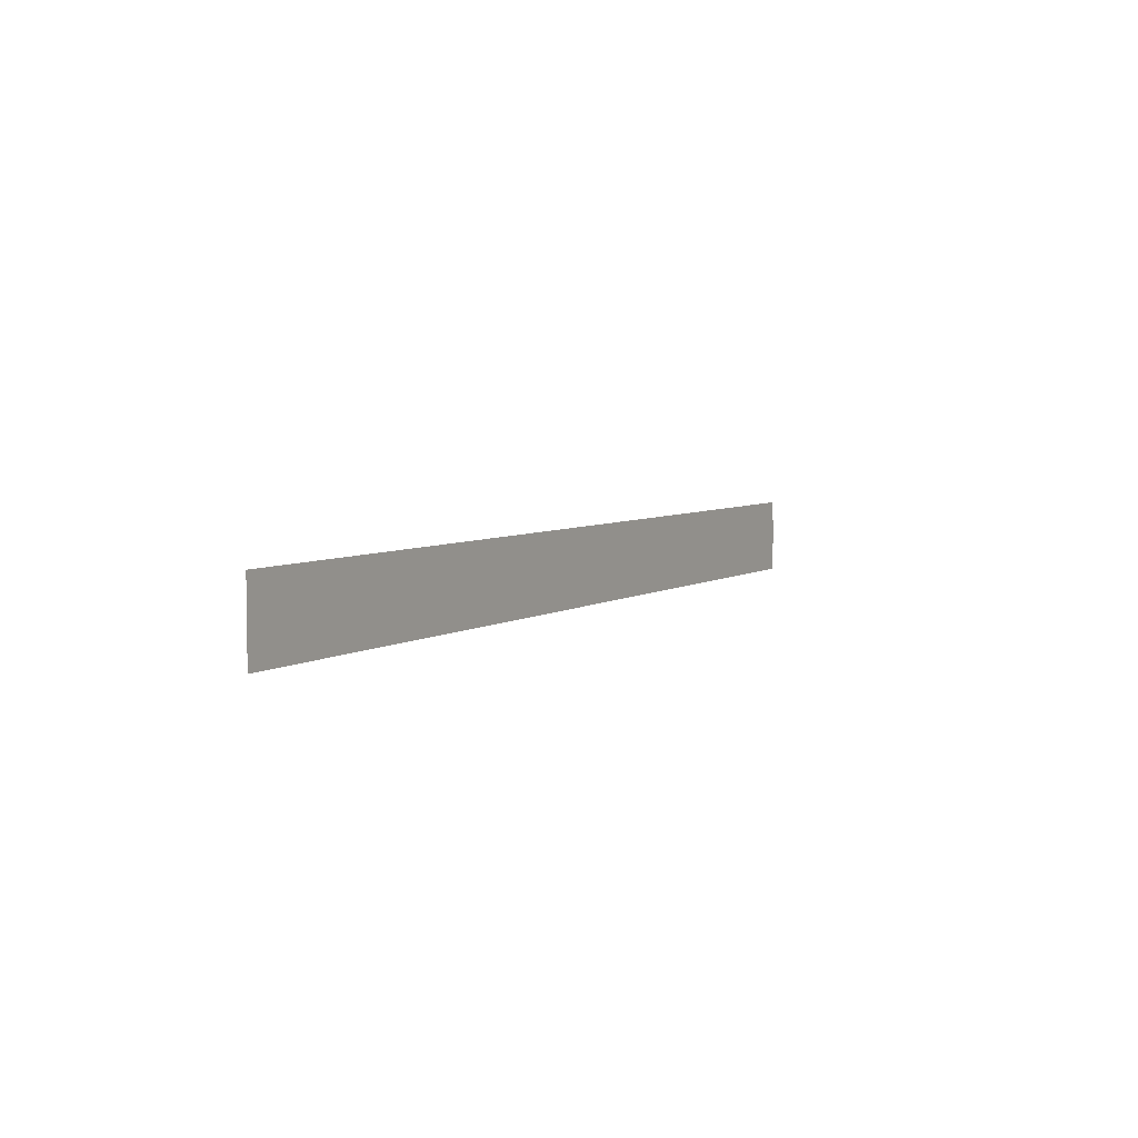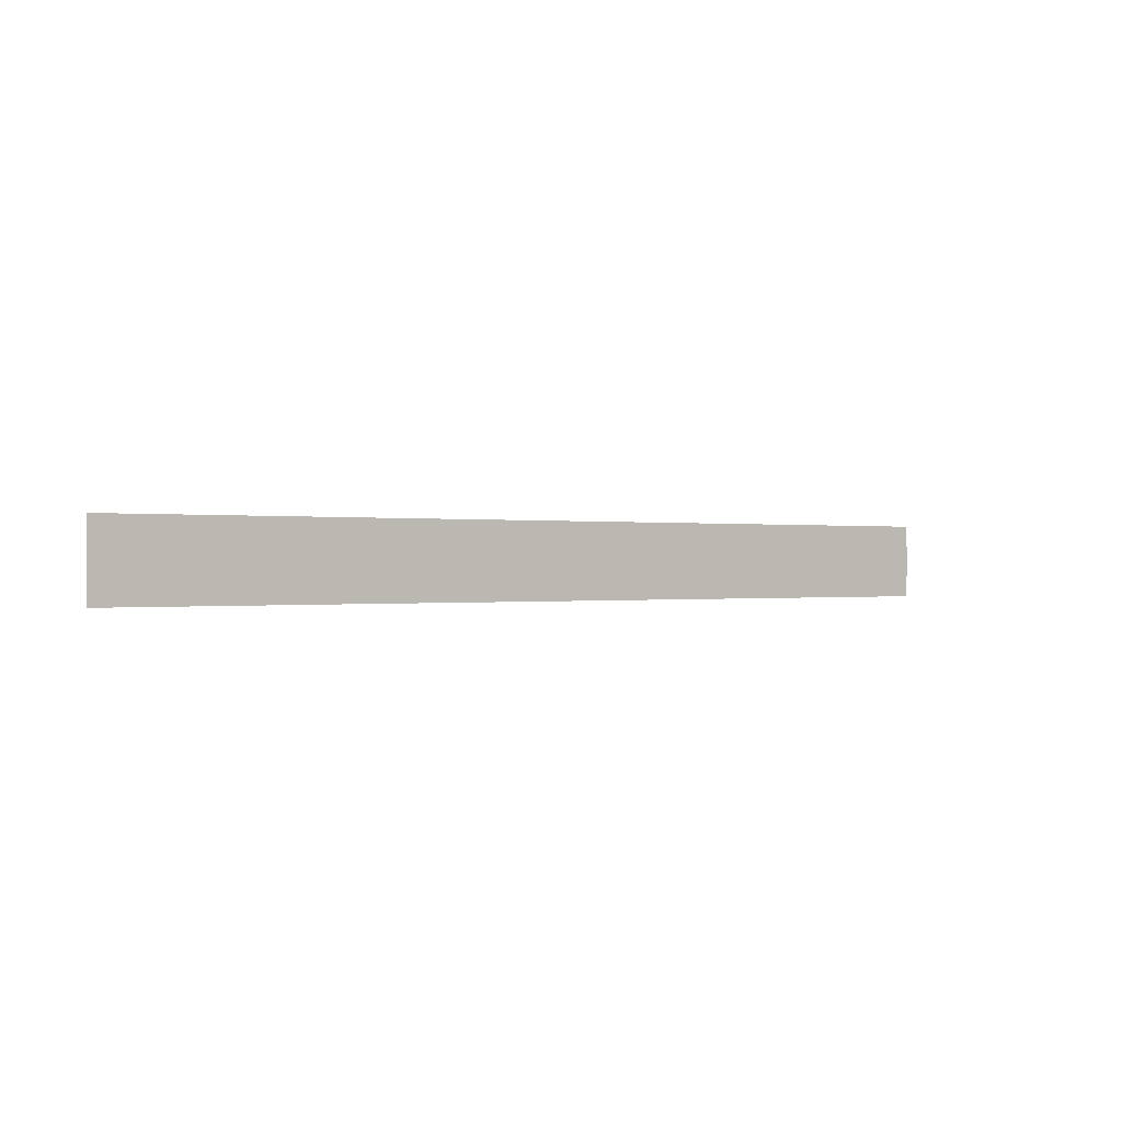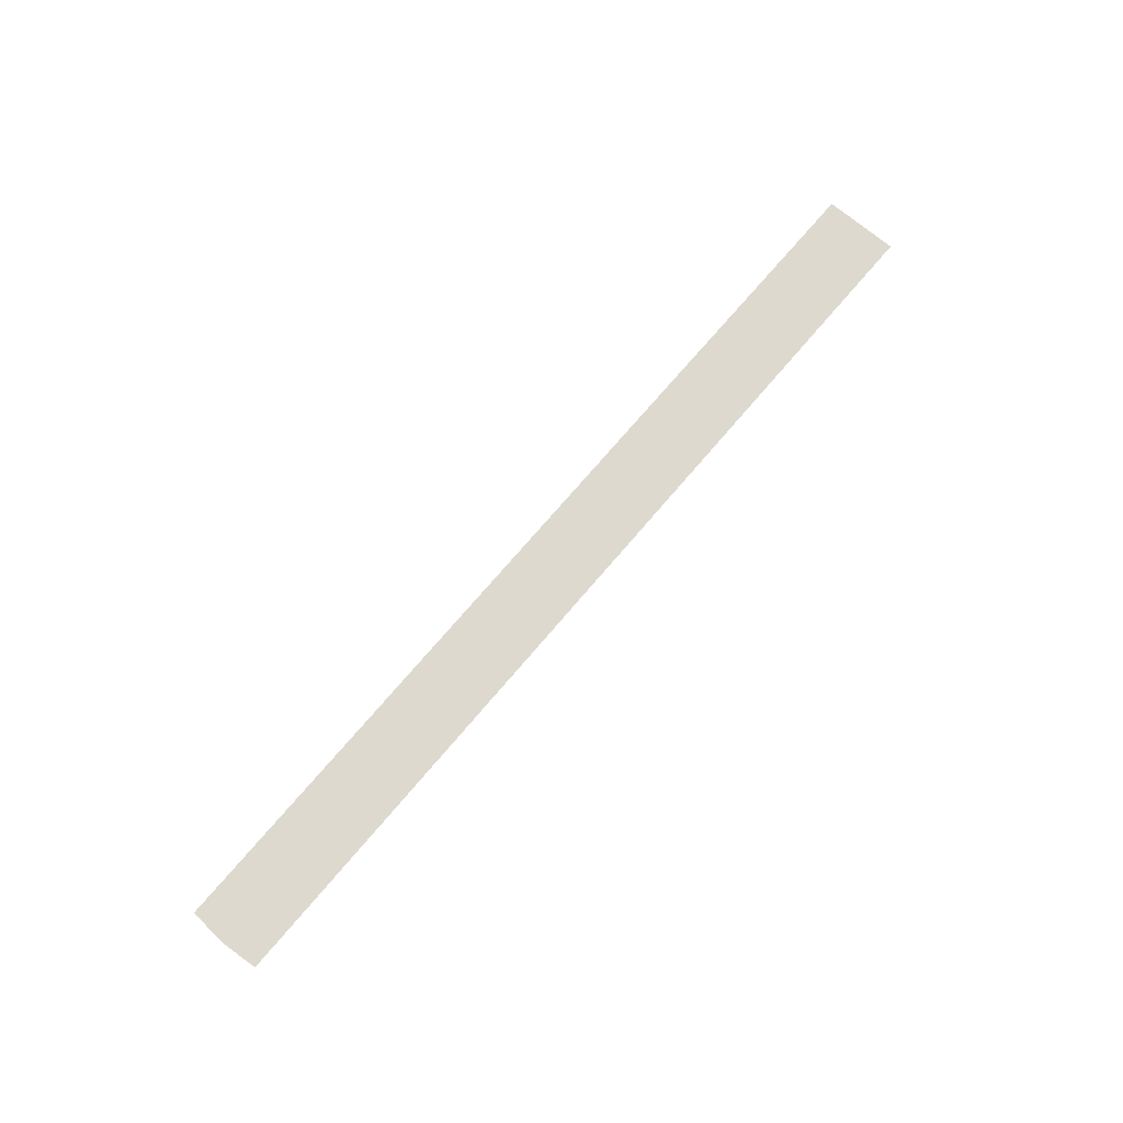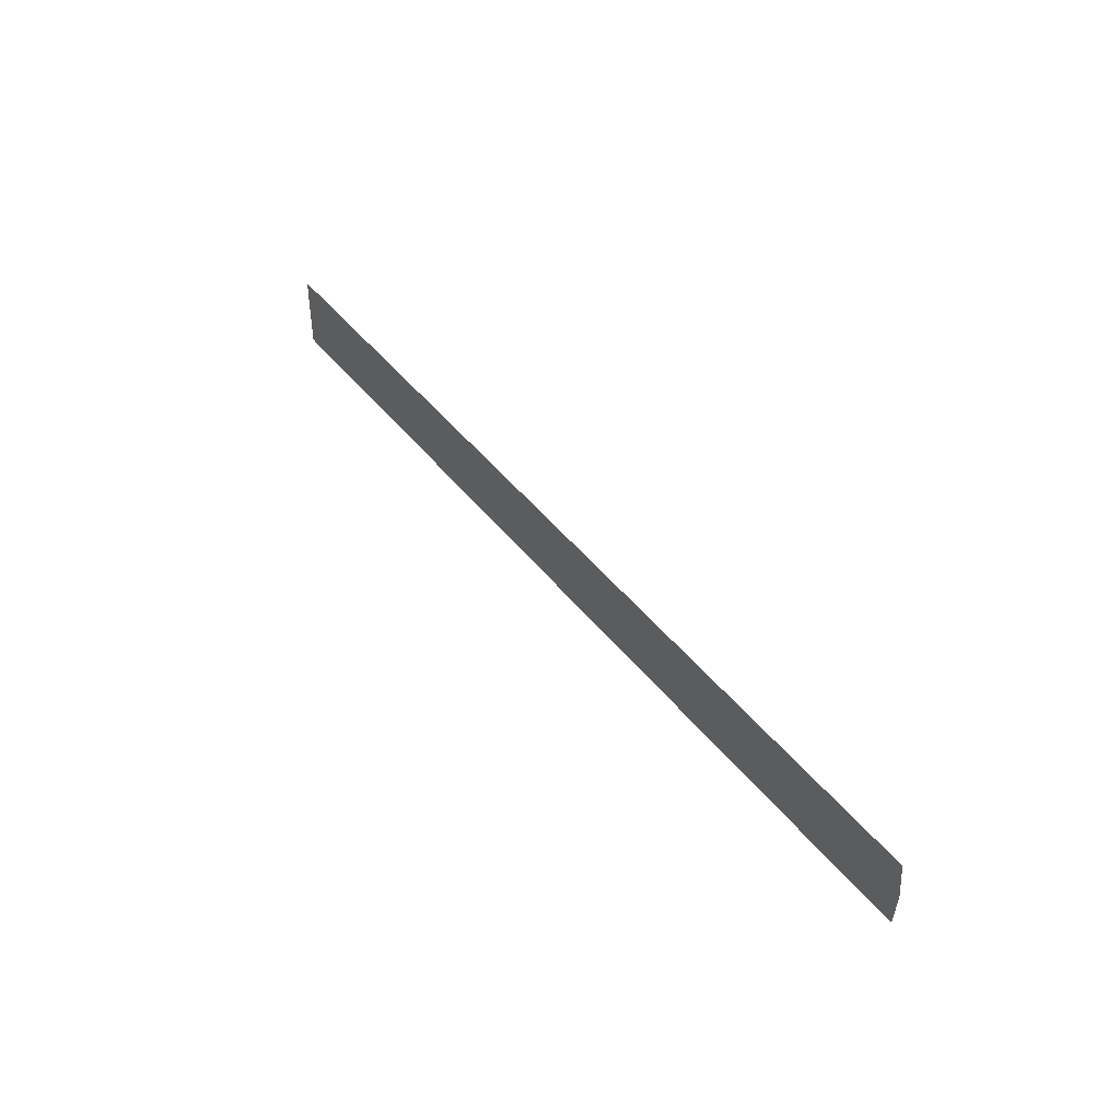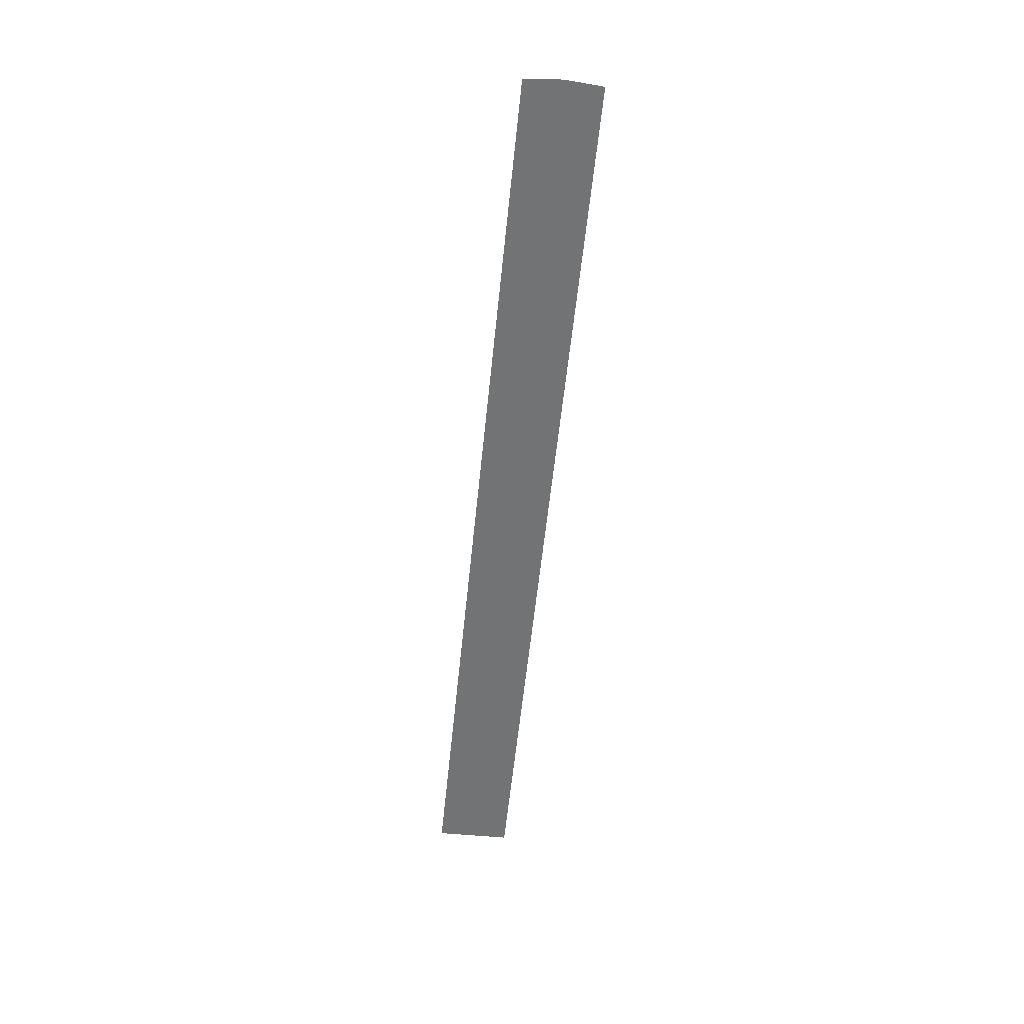
<metadata>
{"format":"obj","ext":"obj","renderer":"f3d","projection":"perspective","resolution":1024,"background":"white","views":[{"elev":5.3,"azim":119.3,"up":"+Y"},{"elev":-0.1,"azim":142.7,"up":"+Y"},{"elev":71.6,"azim":-49.8,"up":"+Z"},{"elev":43.9,"azim":-124.9,"up":"+Y"},{"elev":-55.8,"azim":-95.7,"up":"+Z"}]}
</metadata>
<code>
v 26.19 -3 -0.04999
v 26.19 3 -0.04999
v -48.86 3 -0.04999
v -49.1 0.02938 -0.04999
v -49.1 -0.02938 -0.04999
v -48.86 -3 -0.04999
f 6 1 2
f 2 3 6
f 3 4 6
f 4 5 6

</code>
